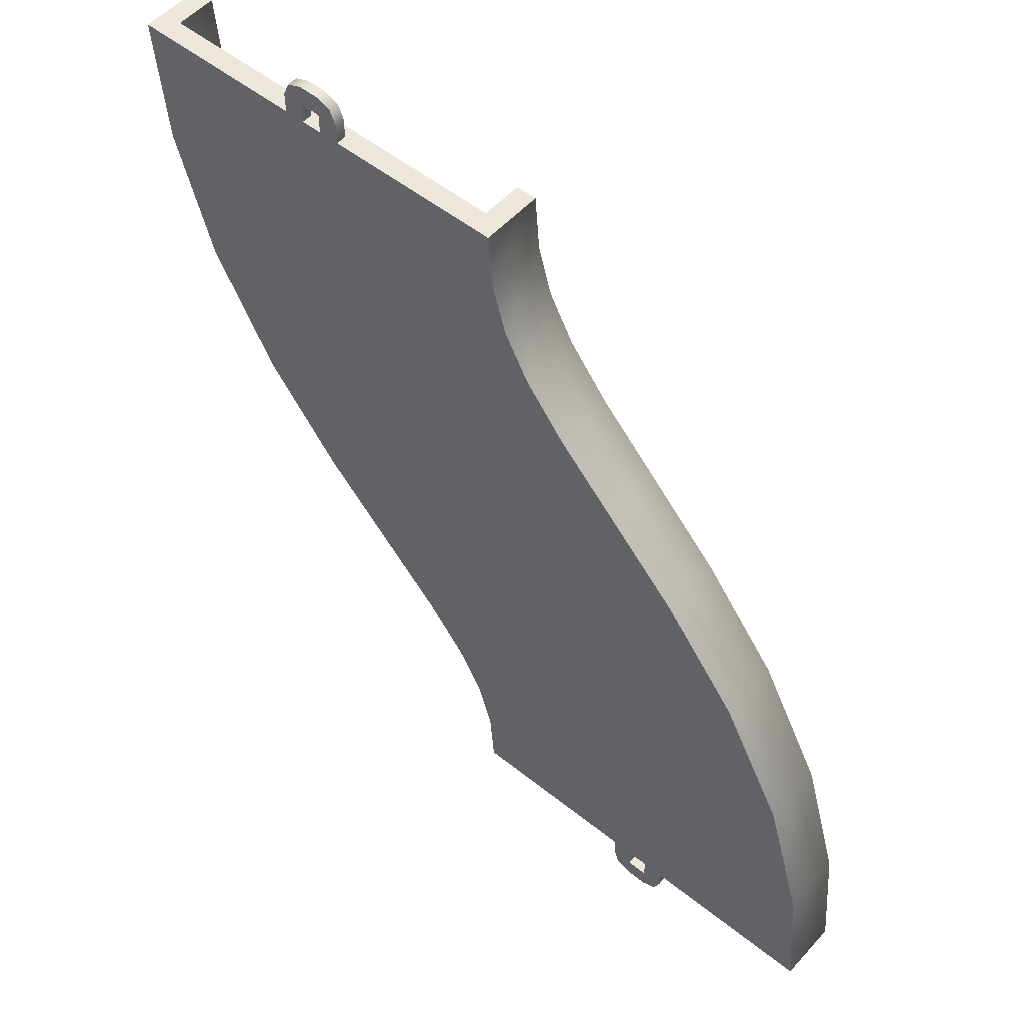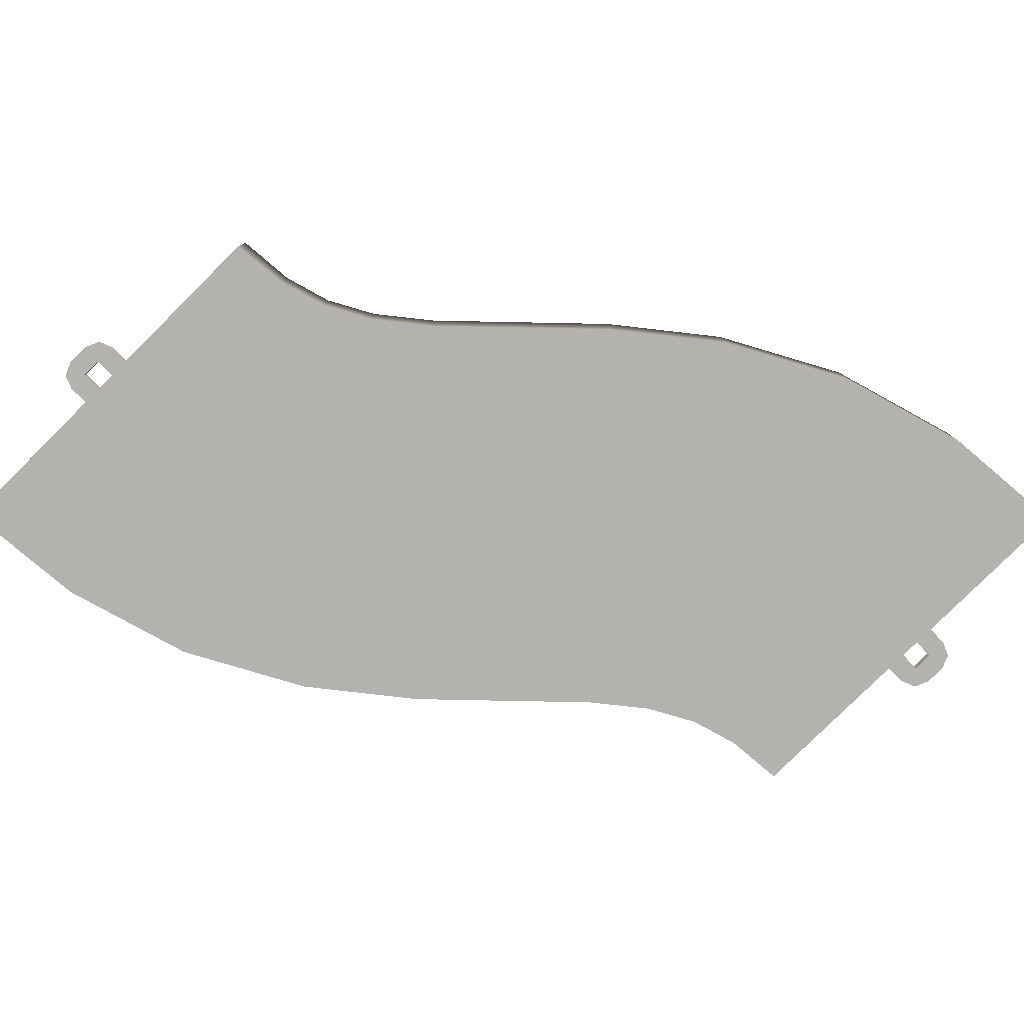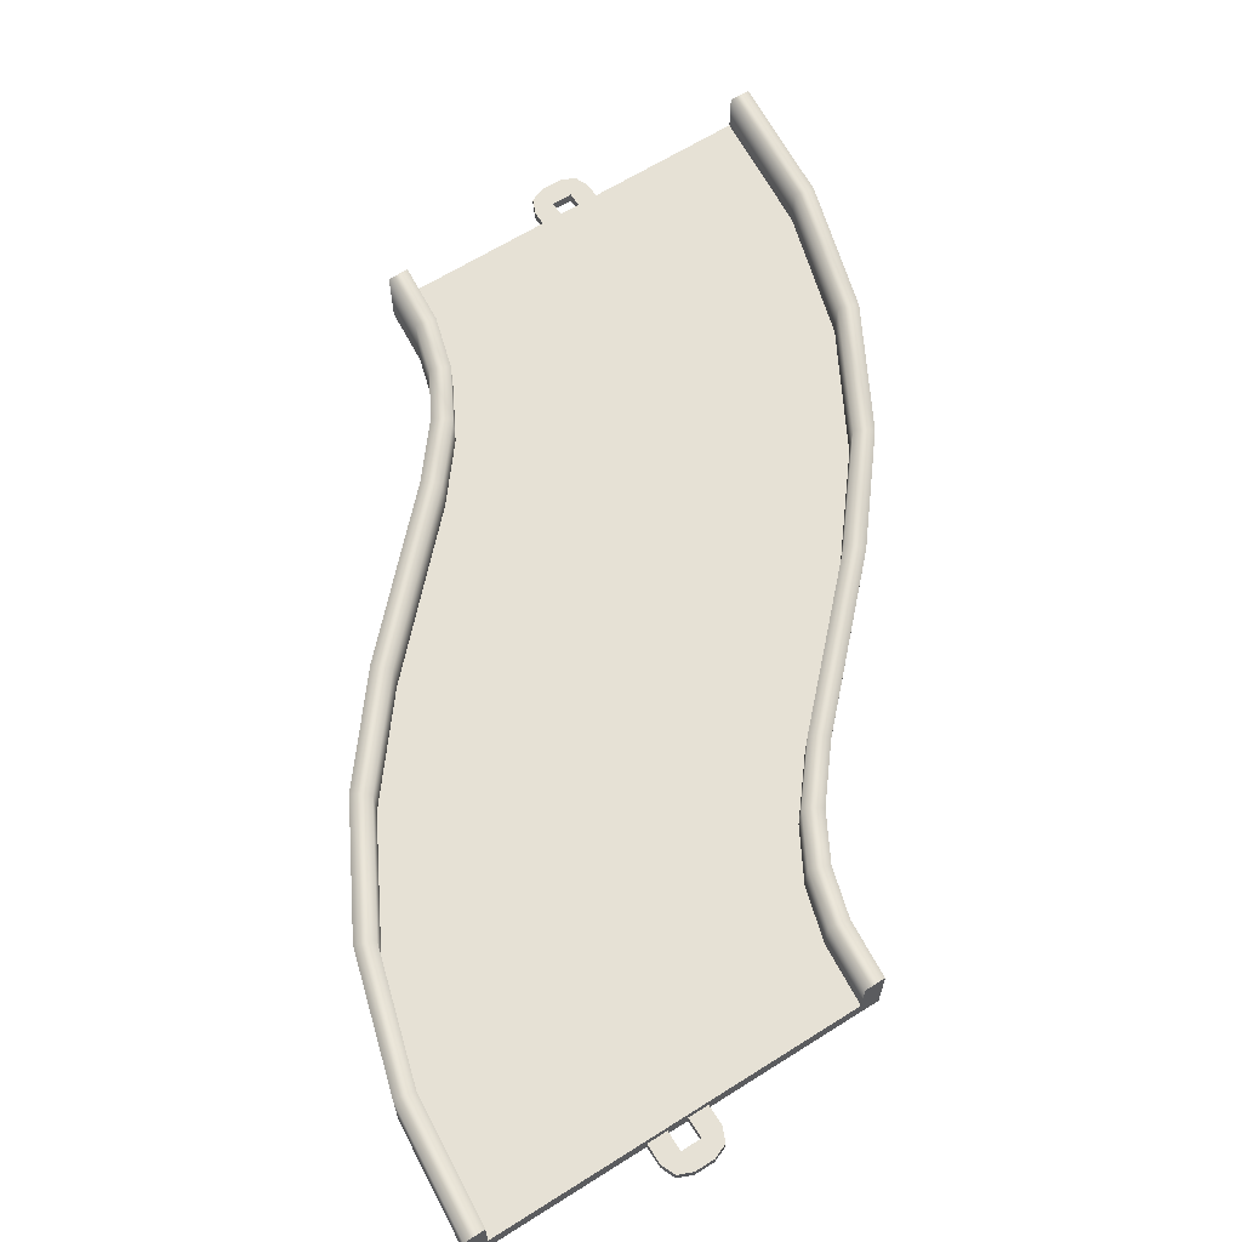
<metadata>
{"format":"obj","ext":"obj","renderer":"f3d","projection":"perspective","resolution":1024,"background":"white","views":[{"elev":52.6,"azim":40.7,"up":"+Z"},{"elev":-79.8,"azim":44.8,"up":"+Y"},{"elev":64.1,"azim":147.5,"up":"+Y"}]}
</metadata>
<code>
g track-road-wide-curve
v 0.9447 0.3 0.6388 1 1 1
v 0.7549 0.3 1.287 1 1 1
v 0.8463 0.3 0.621 1 1 1
v 0.6625 0.3 1.248 1 1 1
v -0.9251 0.3 0.3012 1 1 1
v -0.9251 0.1 0.3012 1 1 1
v -0.9998 0.3 0.5579 1 1 1
v -0.9998 0.1 0.5579 1 1 1
v 0.7549 0 1.287 1 1 1
v 0.9447 0 0.6388 1 1 1
v -1.092 0 0.5196 1 1 1
v -1.024 0 0.2834 1 1 1
v -1.024 0.3 0.2834 1 1 1
v -1.092 0.3 0.5196 1 1 1
v 0.8463 0.1 0.621 1 1 1
v 0.6625 0.1 1.248 1 1 1
v -1 0 3.338e-06 1 1 1
v -1 0.3 3.338e-06 1 1 1
v -0.9 0.3 3.338e-06 1 1 1
v -0.9 0.1 3.338e-06 1 1 1
v 0.9 0.1 6.199e-06 1 1 1
v 0.9 0.3 6.199e-06 1 1 1
v 1 0.3 6.199e-06 1 1 1
v 1 0 6.199e-06 1 1 1
v -0.7 0.1 3.815e-06 1 1 1
v -0.7283 0.1 0.3367 1 1 1
v -0.8 0.1 3.338e-06 1 1 1
v -0.8267 0.1 0.319 1 1 1
v -0.8151 0.1 0.6346 1 1 1
v -0.9075 0.1 0.5963 1 1 1
v 0.8 0.1 6.199e-06 1 1 1
v 0.7478 0.1 0.6032 1 1 1
v 0.7 0.1 5.722e-06 1 1 1
v 0.6494 0.1 0.5855 1 1 1
v 0.5702 0.1 1.21 1 1 1
v 0.4778 0.1 1.172 1 1 1
v 0.4361 0.3 1.872 1 1 1
v 0.06135 0.3 2.341 1 1 1
v 0.3535 0.3 1.815 1 1 1
v -0.01264 0.3 2.274 1 1 1
v -1.133 0.3 0.8004 1 1 1
v -1.133 0.1 0.8004 1 1 1
v -1.344 0.3 1.063 1 1 1
v -1.344 0.1 1.063 1 1 1
v 0.06135 0 2.341 1 1 1
v 0.4361 0 1.872 1 1 1
v -1.418 0 0.9953 1 1 1
v -1.216 0 0.744 1 1 1
v -1.216 0.3 0.744 1 1 1
v -1.418 0.3 0.9953 1 1 1
v 0.3535 0.1 1.815 1 1 1
v -0.01264 0.1 2.274 1 1 1
v -0.9678 0.1 0.9132 1 1 1
v -1.05 0.1 0.8568 1 1 1
v -1.196 0.1 1.197 1 1 1
v -1.27 0.1 1.13 1 1 1
v 0.271 0.1 1.759 1 1 1
v 0.1884 0.1 1.703 1 1 1
v -0.08662 0.1 2.206 1 1 1
v -0.1606 0.1 2.139 1 1 1
v -0.2929 0.3 2.707 1 1 1
v -0.5817 0.3 3.005 1 1 1
v -0.3636 0.3 2.636 1 1 1
v -0.6557 0.3 2.937 1 1 1
v -1.636 0.3 1.364 1 1 1
v -1.636 0.1 1.364 1 1 1
v -1.987 0.3 1.726 1 1 1
v -1.987 0.1 1.726 1 1 1
v -0.5817 0 3.005 1 1 1
v -0.2929 0 2.707 1 1 1
v -2.061 0 1.659 1 1 1
v -1.707 0 1.293 1 1 1
v -1.707 0.3 1.293 1 1 1
v -2.061 0.3 1.659 1 1 1
v -0.3636 0.1 2.636 1 1 1
v -0.6557 0.1 2.937 1 1 1
v -1.495 0.1 1.505 1 1 1
v -1.566 0.1 1.434 1 1 1
v -1.839 0.1 1.861 1 1 1
v -1.913 0.1 1.794 1 1 1
v -0.4343 0.1 2.566 1 1 1
v -0.505 0.1 2.495 1 1 1
v -0.7297 0.1 2.87 1 1 1
v -0.8037 0.1 2.803 1 1 1
v -0.7845 0.3 3.256 1 1 1
v -0.9078 0.3 3.48 1 1 1
v -0.867 0.3 3.2 1 1 1
v -1 0.3 3.442 1 1 1
v -2.354 0.3 2.185 1 1 1
v -2.354 0.1 2.185 1 1 1
v -2.663 0.3 2.752 1 1 1
v -2.663 0.1 2.752 1 1 1
v -0.9078 0 3.48 1 1 1
v -0.7845 0 3.256 1 1 1
v -2.755 0 2.713 1 1 1
v -2.436 0 2.128 1 1 1
v -2.436 0.3 2.128 1 1 1
v -2.755 0.3 2.713 1 1 1
v -0.867 0.1 3.2 1 1 1
v -1 0.1 3.442 1 1 1
v -2.188 0.1 2.297 1 1 1
v -2.271 0.1 2.241 1 1 1
v -2.478 0.1 2.828 1 1 1
v -2.57 0.1 2.79 1 1 1
v -0.9496 0.1 3.143 1 1 1
v -1.032 0.1 3.087 1 1 1
v -1.093 0.1 3.404 1 1 1
v -1.185 0.1 3.365 1 1 1
v -0.9765 0.3 3.717 1 1 1
v -1 0.3 4 1 1 1
v -1.075 0.3 3.699 1 1 1
v -1.1 0.3 4 1 1 1
v -2.846 0.3 3.379 1 1 1
v -2.846 0.1 3.379 1 1 1
v -2.9 0.3 4 1 1 1
v -2.9 0.1 4 1 1 1
v -1 0 4 1 1 1
v -0.9765 0 3.717 1 1 1
v -3 0 4 1 1 1
v -2.945 0 3.361 1 1 1
v -2.945 0.3 3.361 1 1 1
v -3 0.3 4 1 1 1
v -1.075 0.1 3.699 1 1 1
v -1.1 0.1 4 1 1 1
v -2.649 0.1 3.415 1 1 1
v -2.748 0.1 3.397 1 1 1
v -2.7 0.1 4 1 1 1
v -2.8 0.1 4 1 1 1
v -1.173 0.1 3.681 1 1 1
v -1.272 0.1 3.663 1 1 1
v -1.2 0.1 4 1 1 1
v -1.3 0.1 4 1 1 1
v -0.9 0 -7.219e-16 1 1 1
v -0.9 0.1 0 1 1 1
v -1 0 0 1 1 1
v -1 0.3 0 1 1 1
v -0.9 0.3 0 1 1 1
v 0.9 0 -7.219e-16 1 1 1
v 1 0 0 1 1 1
v 0.9 0.1 0 1 1 1
v 1 0.3 0 1 1 1
v 0.9 0.3 0 1 1 1
v -0.7 0 -7.219e-16 1 1 1
v -0.7 0.1 -1.444e-15 1 1 1
v -0.8 0 -7.219e-16 1 1 1
v -0.8 0.1 -1.444e-15 1 1 1
v 0.8 0 -7.219e-16 1 1 1
v 0.8 0.1 -1.444e-15 1 1 1
v 0.7 0 -7.219e-16 1 1 1
v 0.7 0.1 -1.444e-15 1 1 1
v -0.1207 0 -0.1707 1 1 1
v -0.1207 0.05 -0.1707 1 1 1
v -0.15 0 -0.1 1 1 1
v -0.15 0.05 -0.1 1 1 1
v -0.05 0 -0.2 1 1 1
v -0.05 0.05 -0.2 1 1 1
v -0.05 0 7.219e-16 1 1 1
v -0.05 0 -0.1 1 1 1
v -0.15 0 1.083e-15 1 1 1
v 0.05 0 -0.2 1 1 1
v 0.05 0 -0.1 1 1 1
v 0.05 0 3.61e-16 1 1 1
v 0.1207 0 -0.1707 1 1 1
v 0.15 0 -0.1 1 1 1
v 0.15 0 0 1 1 1
v 0.1207 0.05 -0.1707 1 1 1
v 0.15 0.05 -0.1 1 1 1
v 0.05 0.05 -0.2 1 1 1
v 0.15 0.05 0 1 1 1
v -0.15 0.05 1.083e-15 1 1 1
v 0.05 0.05 -0.1 1 1 1
v 0.05 0.05 3.61e-16 1 1 1
v -0.05 0.05 -0.1 1 1 1
v -0.05 0.05 7.219e-16 1 1 1
v 0.9 0 0 1 1 1
v 0.9 0.1 7.219e-16 1 1 1
v 0.8 0 0 1 1 1
v 0.8 0.1 -7.219e-16 1 1 1
v 0.7 0 0 1 1 1
v 0.7 0.1 -7.219e-16 1 1 1
v -0.7 0 0 1 1 1
v -0.7 0.1 -7.219e-16 1 1 1
v -0.8 0 0 1 1 1
v -0.8 0.1 -7.219e-16 1 1 1
v -0.9 0 0 1 1 1
v -0.9 0.1 7.219e-16 1 1 1
v -1.1 0 4 1 1 1
v -1.1 0.1 4 1 1 1
v -1 0 4 1 1 1
v -1 0.3 4 1 1 1
v -1.1 0.3 4 1 1 1
v -3 0 4 1 1 1
v -3 0.3 4 1 1 1
v -2.9 0 4 1 1 1
v -2.9 0.1 4 1 1 1
v -2.9 0.3 4 1 1 1
v -2.7 0 4 1 1 1
v -2.8 0 4 1 1 1
v -2.7 0.1 4 1 1 1
v -2.8 0.1 4 1 1 1
v -1.3 0 4 1 1 1
v -1.3 0.1 4 1 1 1
v -1.2 0 4 1 1 1
v -1.2 0.1 4 1 1 1
v -1.879 0 4.171 1 1 1
v -1.879 0.05 4.171 1 1 1
v -1.85 0 4.1 1 1 1
v -1.85 0.05 4.1 1 1 1
v -1.95 0 4.2 1 1 1
v -1.95 0.05 4.2 1 1 1
v -1.95 0 4 1 1 1
v -1.95 0 4.1 1 1 1
v -1.85 0 4 1 1 1
v -2.05 0 4.2 1 1 1
v -2.05 0 4.1 1 1 1
v -2.05 0 4 1 1 1
v -2.121 0 4.171 1 1 1
v -2.15 0 4.1 1 1 1
v -2.15 0 4 1 1 1
v -2.121 0.05 4.171 1 1 1
v -2.15 0.05 4.1 1 1 1
v -2.05 0.05 4.2 1 1 1
v -2.15 0.05 4 1 1 1
v -1.85 0.05 4 1 1 1
v -2.05 0.05 4.1 1 1 1
v -2.05 0.05 4 1 1 1
v -1.95 0.05 4.1 1 1 1
v -1.95 0.05 4 1 1 1
f 3 2 1
f 2 3 4
f 7 6 5
f 6 7 8
f 11 10 9
f 10 11 12
f 11 13 12
f 13 11 14
f 13 7 5
f 7 13 14
f 2 10 1
f 10 2 9
f 16 3 15
f 3 16 4
f 12 18 17
f 18 12 13
f 5 18 13
f 18 5 19
f 5 20 19
f 20 5 6
f 15 22 21
f 22 15 3
f 1 22 3
f 22 1 23
f 1 24 23
f 24 1 10
f 12 24 10
f 24 12 17
f 27 26 25
f 26 27 28
f 28 29 26
f 29 28 30
f 33 32 31
f 32 33 34
f 34 35 32
f 35 34 36
f 30 6 8
f 6 30 28
f 28 20 6
f 20 28 27
f 31 15 21
f 15 31 32
f 32 16 15
f 16 32 35
f 36 26 29
f 26 36 34
f 34 25 26
f 25 34 33
f 39 38 37
f 38 39 40
f 43 42 41
f 42 43 44
f 47 46 45
f 46 47 48
f 47 49 48
f 49 47 50
f 49 43 41
f 43 49 50
f 38 46 37
f 46 38 45
f 52 39 51
f 39 52 40
f 48 14 11
f 14 48 49
f 41 14 49
f 14 41 7
f 41 8 7
f 8 41 42
f 51 4 16
f 4 51 39
f 37 4 39
f 4 37 2
f 37 9 2
f 9 37 46
f 48 9 46
f 9 48 11
f 30 53 29
f 53 30 54
f 54 55 53
f 55 54 56
f 36 57 35
f 57 36 58
f 58 59 57
f 59 58 60
f 56 42 44
f 42 56 54
f 54 8 42
f 8 54 30
f 35 51 16
f 51 35 57
f 57 52 51
f 52 57 59
f 60 53 55
f 53 60 58
f 58 29 53
f 29 58 36
f 63 62 61
f 62 63 64
f 67 66 65
f 66 67 68
f 71 70 69
f 70 71 72
f 71 73 72
f 73 71 74
f 73 67 65
f 67 73 74
f 62 70 61
f 70 62 69
f 76 63 75
f 63 76 64
f 72 50 47
f 50 72 73
f 65 50 73
f 50 65 43
f 65 44 43
f 44 65 66
f 75 40 52
f 40 75 63
f 61 40 63
f 40 61 38
f 61 45 38
f 45 61 70
f 72 45 70
f 45 72 47
f 56 77 55
f 77 56 78
f 78 79 77
f 79 78 80
f 60 81 59
f 81 60 82
f 82 83 81
f 83 82 84
f 80 66 68
f 66 80 78
f 78 44 66
f 44 78 56
f 59 75 52
f 75 59 81
f 81 76 75
f 76 81 83
f 84 77 79
f 77 84 82
f 82 55 77
f 55 82 60
f 87 86 85
f 86 87 88
f 91 90 89
f 90 91 92
f 95 94 93
f 94 95 96
f 95 97 96
f 97 95 98
f 97 91 89
f 91 97 98
f 86 94 85
f 94 86 93
f 100 87 99
f 87 100 88
f 96 74 71
f 74 96 97
f 89 74 97
f 74 89 67
f 89 68 67
f 68 89 90
f 99 64 76
f 64 99 87
f 85 64 87
f 64 85 62
f 85 69 62
f 69 85 94
f 96 69 94
f 69 96 71
f 80 101 79
f 101 80 102
f 102 103 101
f 103 102 104
f 84 105 83
f 105 84 106
f 106 107 105
f 107 106 108
f 104 90 92
f 90 104 102
f 102 68 90
f 68 102 80
f 83 99 76
f 99 83 105
f 105 100 99
f 100 105 107
f 108 101 103
f 101 108 106
f 106 79 101
f 79 106 84
f 111 110 109
f 110 111 112
f 115 114 113
f 114 115 116
f 119 118 117
f 118 119 120
f 119 121 120
f 121 119 122
f 121 115 113
f 115 121 122
f 110 118 109
f 118 110 117
f 124 111 123
f 111 124 112
f 120 98 95
f 98 120 121
f 113 98 121
f 98 113 91
f 113 92 91
f 92 113 114
f 123 88 100
f 88 123 111
f 109 88 111
f 88 109 86
f 109 93 86
f 93 109 118
f 120 93 118
f 93 120 95
f 104 125 103
f 125 104 126
f 126 127 125
f 127 126 128
f 108 129 107
f 129 108 130
f 130 131 129
f 131 130 132
f 128 114 116
f 114 128 126
f 126 92 114
f 92 126 104
f 107 123 100
f 123 107 129
f 129 124 123
f 124 129 131
f 132 125 127
f 125 132 130
f 130 103 125
f 103 130 108
f 135 134 133
f 134 135 136
f 134 136 137
f 140 139 138
f 139 140 141
f 141 140 142
f 145 144 143
f 144 145 146
f 149 148 147
f 148 149 150
f 153 152 151
f 152 153 154
f 152 155 151
f 155 152 156
f 159 158 157
f 158 159 155
f 155 159 151
f 151 159 153
f 160 158 155
f 160 161 158
f 160 162 161
f 163 162 160
f 164 162 163
f 162 164 165
f 167 163 166
f 163 167 164
f 168 163 160
f 163 168 166
f 169 164 167
f 164 169 165
f 159 154 153
f 154 159 170
f 156 160 155
f 160 156 168
f 162 171 161
f 171 162 172
f 171 158 161
f 158 171 173
f 174 158 173
f 158 174 157
f 170 152 154
f 174 152 170
f 173 152 174
f 173 156 152
f 171 156 173
f 156 171 168
f 172 168 171
f 172 166 168
f 169 166 172
f 166 169 167
f 177 176 175
f 176 177 178
f 181 180 179
f 180 181 182
f 185 184 183
f 184 185 186
f 189 188 187
f 188 189 190
f 188 190 191
f 194 193 192
f 193 194 195
f 193 195 196
f 199 198 197
f 198 199 200
f 203 202 201
f 202 203 204
f 207 206 205
f 206 207 208
f 206 209 205
f 209 206 210
f 213 212 211
f 212 213 209
f 209 213 205
f 205 213 207
f 214 212 209
f 214 215 212
f 214 216 215
f 217 216 214
f 218 216 217
f 216 218 219
f 221 217 220
f 217 221 218
f 222 217 214
f 217 222 220
f 223 218 221
f 218 223 219
f 213 208 207
f 208 213 224
f 210 214 209
f 214 210 222
f 216 225 215
f 225 216 226
f 225 212 215
f 212 225 227
f 228 212 227
f 212 228 211
f 224 206 208
f 228 206 224
f 227 206 228
f 227 210 206
f 225 210 227
f 210 225 222
f 226 222 225
f 226 220 222
f 223 220 226
f 220 223 221
f 202 197 201
f 197 202 199
f 200 194 198
f 194 200 195
f 188 203 187
f 203 188 204
g track-road-wide-curve
f 3 2 1
f 2 3 4
f 7 6 5
f 6 7 8
f 11 10 9
f 10 11 12
f 11 13 12
f 13 11 14
f 13 7 5
f 7 13 14
f 2 10 1
f 10 2 9
f 16 3 15
f 3 16 4
f 12 18 17
f 18 12 13
f 5 18 13
f 18 5 19
f 5 20 19
f 20 5 6
f 15 22 21
f 22 15 3
f 1 22 3
f 22 1 23
f 1 24 23
f 24 1 10
f 12 24 10
f 24 12 17
f 27 26 25
f 26 27 28
f 28 29 26
f 29 28 30
f 33 32 31
f 32 33 34
f 34 35 32
f 35 34 36
f 30 6 8
f 6 30 28
f 28 20 6
f 20 28 27
f 31 15 21
f 15 31 32
f 32 16 15
f 16 32 35
f 36 26 29
f 26 36 34
f 34 25 26
f 25 34 33
f 39 38 37
f 38 39 40
f 43 42 41
f 42 43 44
f 47 46 45
f 46 47 48
f 47 49 48
f 49 47 50
f 49 43 41
f 43 49 50
f 38 46 37
f 46 38 45
f 52 39 51
f 39 52 40
f 48 14 11
f 14 48 49
f 41 14 49
f 14 41 7
f 41 8 7
f 8 41 42
f 51 4 16
f 4 51 39
f 37 4 39
f 4 37 2
f 37 9 2
f 9 37 46
f 48 9 46
f 9 48 11
f 30 53 29
f 53 30 54
f 54 55 53
f 55 54 56
f 36 57 35
f 57 36 58
f 58 59 57
f 59 58 60
f 56 42 44
f 42 56 54
f 54 8 42
f 8 54 30
f 35 51 16
f 51 35 57
f 57 52 51
f 52 57 59
f 60 53 55
f 53 60 58
f 58 29 53
f 29 58 36
f 63 62 61
f 62 63 64
f 67 66 65
f 66 67 68
f 71 70 69
f 70 71 72
f 71 73 72
f 73 71 74
f 73 67 65
f 67 73 74
f 62 70 61
f 70 62 69
f 76 63 75
f 63 76 64
f 72 50 47
f 50 72 73
f 65 50 73
f 50 65 43
f 65 44 43
f 44 65 66
f 75 40 52
f 40 75 63
f 61 40 63
f 40 61 38
f 61 45 38
f 45 61 70
f 72 45 70
f 45 72 47
f 56 77 55
f 77 56 78
f 78 79 77
f 79 78 80
f 60 81 59
f 81 60 82
f 82 83 81
f 83 82 84
f 80 66 68
f 66 80 78
f 78 44 66
f 44 78 56
f 59 75 52
f 75 59 81
f 81 76 75
f 76 81 83
f 84 77 79
f 77 84 82
f 82 55 77
f 55 82 60
f 87 86 85
f 86 87 88
f 91 90 89
f 90 91 92
f 95 94 93
f 94 95 96
f 95 97 96
f 97 95 98
f 97 91 89
f 91 97 98
f 86 94 85
f 94 86 93
f 100 87 99
f 87 100 88
f 96 74 71
f 74 96 97
f 89 74 97
f 74 89 67
f 89 68 67
f 68 89 90
f 99 64 76
f 64 99 87
f 85 64 87
f 64 85 62
f 85 69 62
f 69 85 94
f 96 69 94
f 69 96 71
f 80 101 79
f 101 80 102
f 102 103 101
f 103 102 104
f 84 105 83
f 105 84 106
f 106 107 105
f 107 106 108
f 104 90 92
f 90 104 102
f 102 68 90
f 68 102 80
f 83 99 76
f 99 83 105
f 105 100 99
f 100 105 107
f 108 101 103
f 101 108 106
f 106 79 101
f 79 106 84
f 111 110 109
f 110 111 112
f 115 114 113
f 114 115 116
f 119 118 117
f 118 119 120
f 119 121 120
f 121 119 122
f 121 115 113
f 115 121 122
f 110 118 109
f 118 110 117
f 124 111 123
f 111 124 112
f 120 98 95
f 98 120 121
f 113 98 121
f 98 113 91
f 113 92 91
f 92 113 114
f 123 88 100
f 88 123 111
f 109 88 111
f 88 109 86
f 109 93 86
f 93 109 118
f 120 93 118
f 93 120 95
f 104 125 103
f 125 104 126
f 126 127 125
f 127 126 128
f 108 129 107
f 129 108 130
f 130 131 129
f 131 130 132
f 128 114 116
f 114 128 126
f 126 92 114
f 92 126 104
f 107 123 100
f 123 107 129
f 129 124 123
f 124 129 131
f 132 125 127
f 125 132 130
f 130 103 125
f 103 130 108
f 135 134 133
f 134 135 136
f 134 136 137
f 140 139 138
f 139 140 141
f 141 140 142
f 145 144 143
f 144 145 146
f 149 148 147
f 148 149 150
f 153 152 151
f 152 153 154
f 152 155 151
f 155 152 156
f 159 158 157
f 158 159 155
f 155 159 151
f 151 159 153
f 160 158 155
f 160 161 158
f 160 162 161
f 163 162 160
f 164 162 163
f 162 164 165
f 167 163 166
f 163 167 164
f 168 163 160
f 163 168 166
f 169 164 167
f 164 169 165
f 159 154 153
f 154 159 170
f 156 160 155
f 160 156 168
f 162 171 161
f 171 162 172
f 171 158 161
f 158 171 173
f 174 158 173
f 158 174 157
f 170 152 154
f 174 152 170
f 173 152 174
f 173 156 152
f 171 156 173
f 156 171 168
f 172 168 171
f 172 166 168
f 169 166 172
f 166 169 167
f 177 176 175
f 176 177 178
f 181 180 179
f 180 181 182
f 185 184 183
f 184 185 186
f 189 188 187
f 188 189 190
f 188 190 191
f 194 193 192
f 193 194 195
f 193 195 196
f 199 198 197
f 198 199 200
f 203 202 201
f 202 203 204
f 207 206 205
f 206 207 208
f 206 209 205
f 209 206 210
f 213 212 211
f 212 213 209
f 209 213 205
f 205 213 207
f 214 212 209
f 214 215 212
f 214 216 215
f 217 216 214
f 218 216 217
f 216 218 219
f 221 217 220
f 217 221 218
f 222 217 214
f 217 222 220
f 223 218 221
f 218 223 219
f 213 208 207
f 208 213 224
f 210 214 209
f 214 210 222
f 216 225 215
f 225 216 226
f 225 212 215
f 212 225 227
f 228 212 227
f 212 228 211
f 224 206 208
f 228 206 224
f 227 206 228
f 227 210 206
f 225 210 227
f 210 225 222
f 226 222 225
f 226 220 222
f 223 220 226
f 220 223 221
f 202 197 201
f 197 202 199
f 200 194 198
f 194 200 195
f 188 203 187
f 203 188 204

</code>
